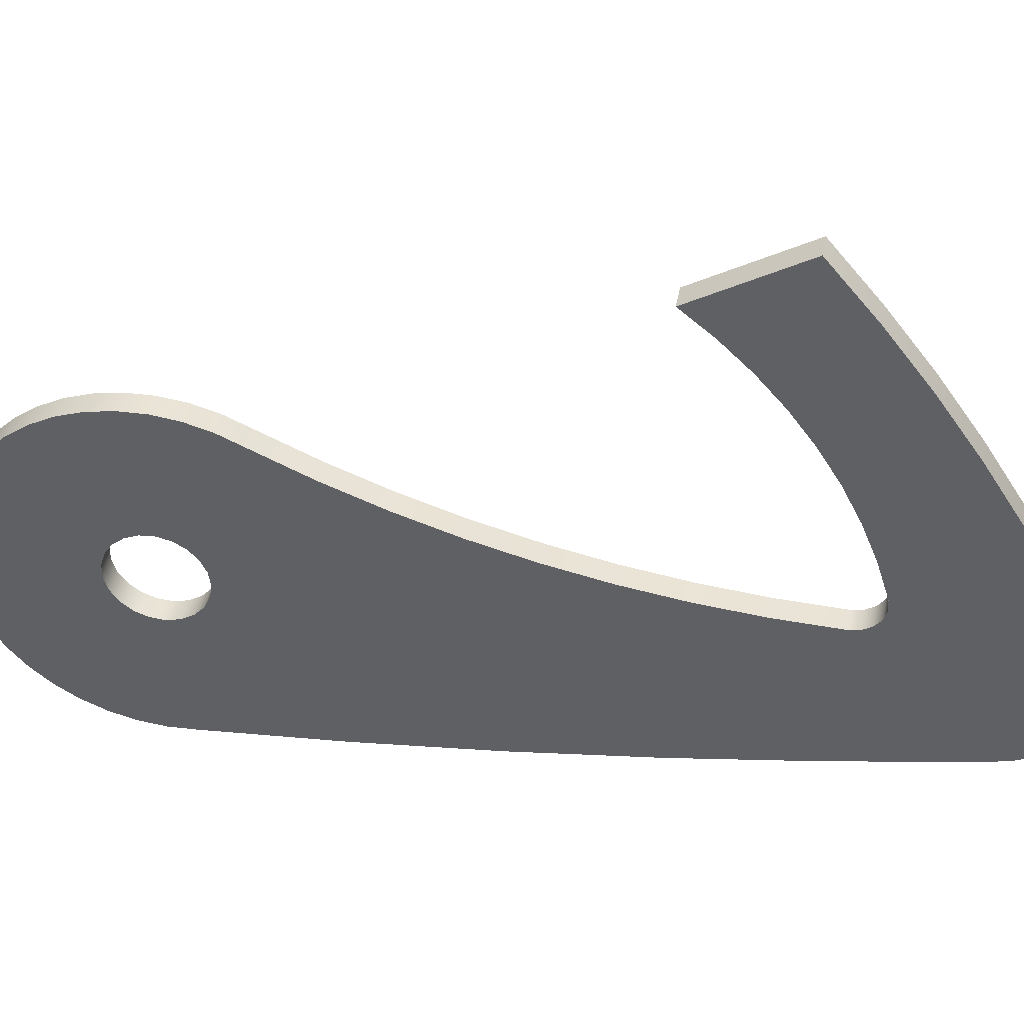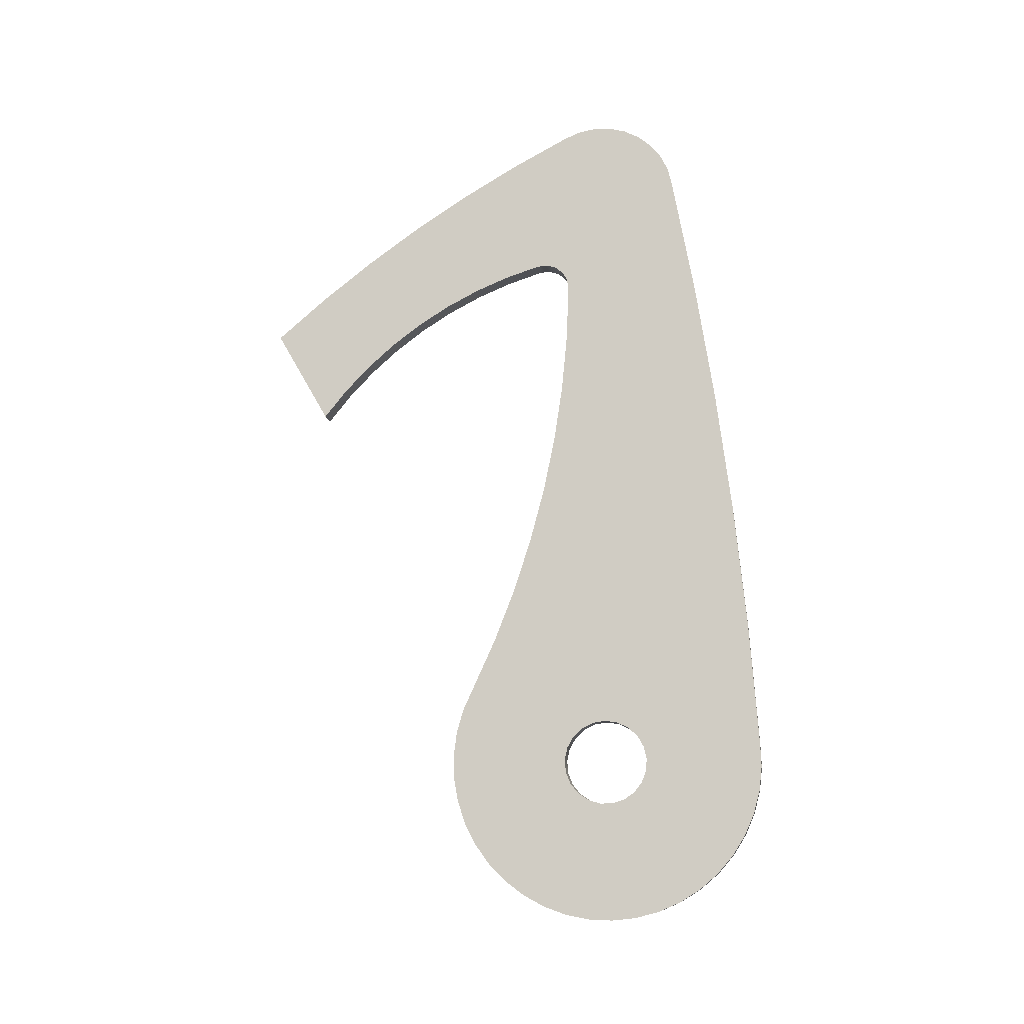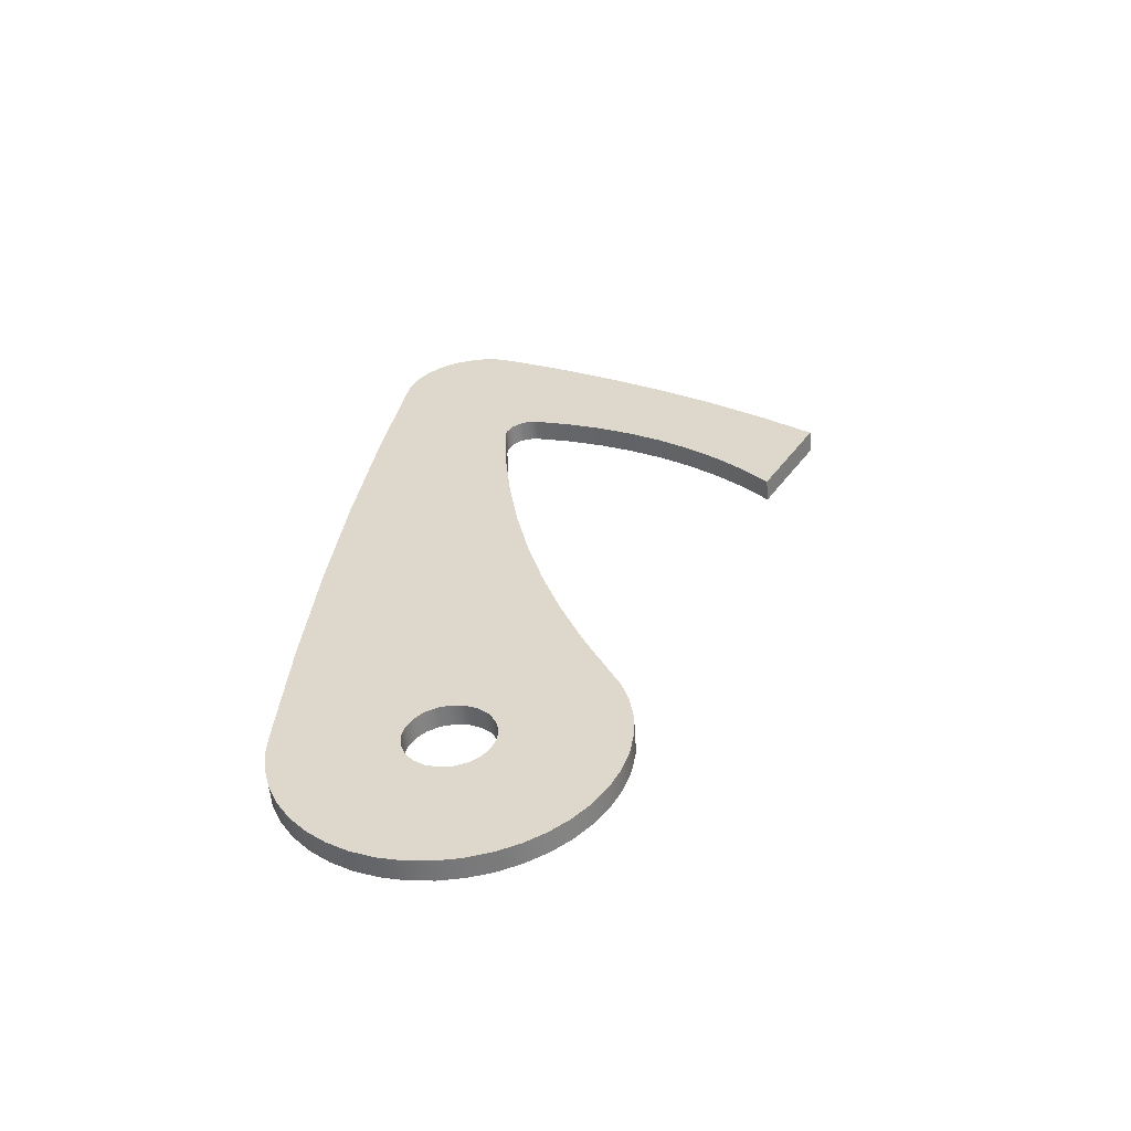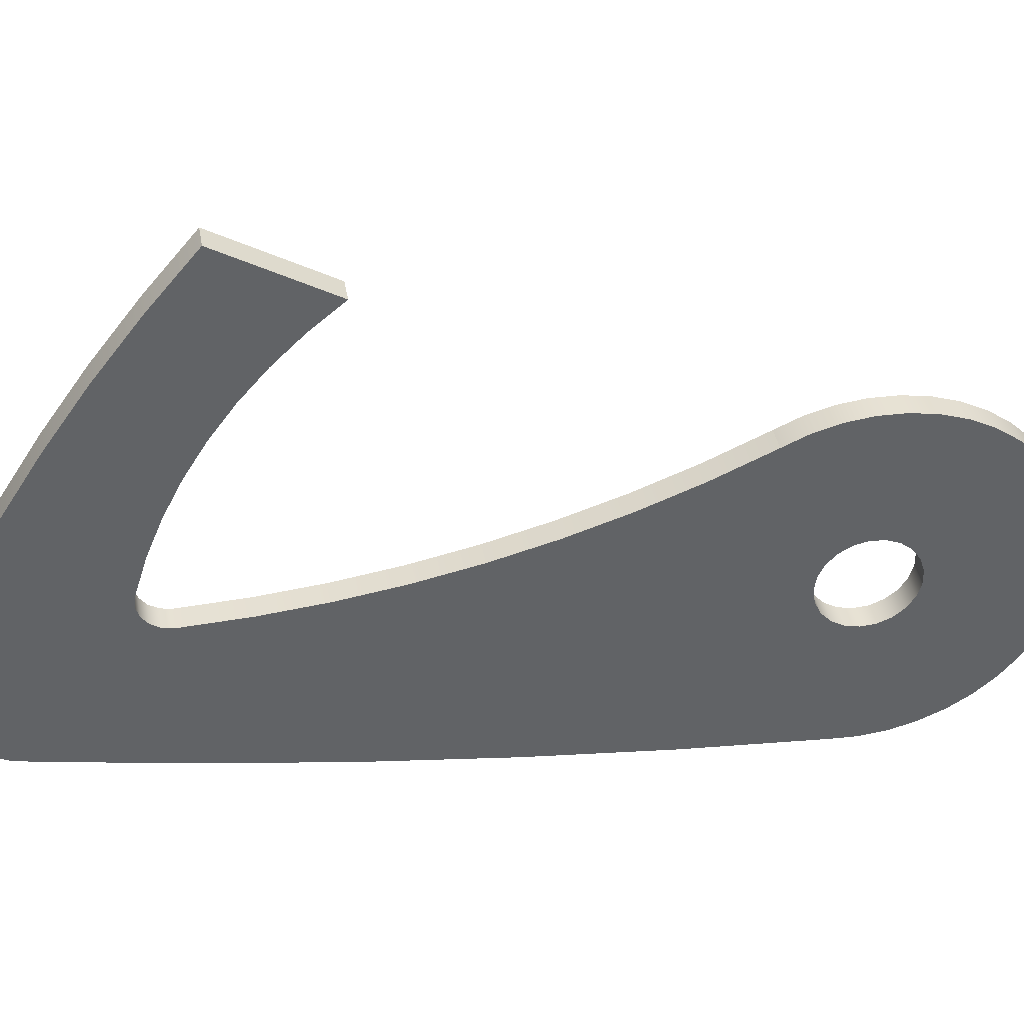
<metadata>
{"format":"obj","ext":"obj","renderer":"f3d","projection":"perspective","resolution":1024,"background":"white","views":[{"elev":41.3,"azim":-79.6,"up":"+Y"},{"elev":-11.3,"azim":-81.4,"up":"+Z"},{"elev":-56.6,"azim":95.0,"up":"+Z"},{"elev":39.7,"azim":80.1,"up":"+Y"}]}
</metadata>
<code>
v -0.1 1.313 0.7253
v 0.1 1.313 0.7253
v 0.1 1.407 0.5201
v 0.1 1.469 0.3032
v 0.1 1.498 0.07941
v 0.1 1.493 -0.1462
v 0.1 1.454 -0.3685
v 0.1 1.382 -0.5824
v 0.1 1.279 -0.7832
v 0.1 1.147 -0.9662
v 0.1 0.9894 -1.127
v 0.1 0.8091 -1.263
v 0.1 0.6105 -1.37
v 0.1 0.398 -1.446
v 0.1 0.1766 -1.49
v 0.1 -0.04889 -1.499
v 0.1 -0.2732 -1.475
v 0.1 -0.4914 -1.417
v 0.1 -0.6984 -1.327
v 0.1 -0.8897 -1.208
v 0.1 -1.061 -1.061
v 0.1 -1.208 -0.8894
v 0.1 -1.328 -0.6982
v 0.1 -1.417 -0.4911
v 0.1 -1.475 -0.273
v 0.1 -1.499 -0.04861
v 0.1 -1.49 0.1768
v -0.1 -1.49 0.1768
v -0.1 -1.499 -0.04861
v -0.1 -1.475 -0.273
v -0.1 -1.417 -0.4911
v -0.1 -1.328 -0.6982
v -0.1 -1.208 -0.8894
v -0.1 -1.061 -1.061
v -0.1 -0.8897 -1.208
v -0.1 -0.6984 -1.327
v -0.1 -0.4914 -1.417
v -0.1 -0.2732 -1.475
v -0.1 -0.04889 -1.499
v -0.1 0.1766 -1.49
v -0.1 0.398 -1.446
v -0.1 0.6105 -1.37
v -0.1 0.8091 -1.263
v -0.1 0.9894 -1.127
v -0.1 1.147 -0.9662
v -0.1 1.279 -0.7832
v -0.1 1.382 -0.5824
v -0.1 1.454 -0.3685
v -0.1 1.493 -0.1462
v -0.1 1.498 0.07941
v -0.1 1.469 0.3032
v -0.1 1.407 0.5201
v -0.1 2.868 3.567
v 0.1 2.868 3.567
v 0.1 2.652 3.832
v 0.1 2.415 4.078
v 0.1 2.159 4.303
v 0.1 1.884 4.507
v 0.1 1.594 4.687
v 0.1 1.29 4.843
v 0.1 0.9739 4.973
v 0.1 0.6482 5.076
v -0.1 0.6482 5.076
v -0.1 0.9739 4.973
v -0.1 1.29 4.843
v -0.1 1.594 4.687
v -0.1 1.884 4.507
v -0.1 2.159 4.303
v -0.1 2.415 4.078
v -0.1 2.652 3.832
v -0.1 -4.899e-17 0.4
v -0.1 0.1179 0.3822
v -0.1 0.2253 0.3305
v -0.1 0.3127 0.2494
v -0.1 0.3723 0.1461
v -0.1 0.3989 0.02989
v -0.1 0.39 -0.08901
v -0.1 0.3464 -0.2
v -0.1 0.2721 -0.2932
v -0.1 0.1736 -0.3604
v -0.1 0.05962 -0.3955
v -0.1 -0.05962 -0.3955
v -0.1 -0.1736 -0.3604
v -0.1 -0.2721 -0.2932
v -0.1 -0.3464 -0.2
v -0.1 -0.39 -0.08901
v -0.1 -0.3989 0.02989
v -0.1 -0.3723 0.1461
v -0.1 -0.3127 0.2494
v -0.1 -0.2253 0.3305
v -0.1 -0.1179 0.3822
v 0.1 -4.899e-17 0.4
v 0.1 -0.1179 0.3822
v 0.1 -0.2253 0.3305
v 0.1 -0.3127 0.2494
v 0.1 -0.3723 0.1461
v 0.1 -0.3989 0.02989
v 0.1 -0.39 -0.08901
v 0.1 -0.3464 -0.2
v 0.1 -0.2721 -0.2932
v 0.1 -0.1736 -0.3604
v 0.1 -0.05962 -0.3955
v 0.1 0.05962 -0.3955
v 0.1 0.1736 -0.3604
v 0.1 0.2721 -0.2932
v 0.1 0.3464 -0.2
v 0.1 0.39 -0.08901
v 0.1 0.3989 0.02989
v 0.1 0.3723 0.1461
v 0.1 0.3127 0.2494
v 0.1 0.2253 0.3305
v 0.1 0.1179 0.3822
v 0.1 -4.899e-17 0.4
v -0.1 -4.899e-17 0.4
v -0.1 0.6482 5.076
v 0.1 0.6482 5.076
v 0.1 0.5566 5.083
v 0.1 0.4685 5.057
v 0.1 0.3958 5.001
v 0.1 0.3484 4.922
v 0.1 0.3327 4.831
v -0.1 0.3327 4.831
v -0.1 0.3484 4.922
v -0.1 0.3958 5.001
v -0.1 0.4685 5.057
v -0.1 0.5566 5.083
v 0.1 -4.899e-17 0.4
v 0.1 0.1179 0.3822
v 0.1 0.2253 0.3305
v 0.1 0.3127 0.2494
v 0.1 0.3723 0.1461
v 0.1 0.3989 0.02989
v 0.1 0.39 -0.08901
v 0.1 0.3464 -0.2
v 0.1 0.2721 -0.2932
v 0.1 0.1736 -0.3604
v 0.1 0.05962 -0.3955
v 0.1 -0.05962 -0.3955
v 0.1 -0.1736 -0.3604
v 0.1 -0.2721 -0.2932
v 0.1 -0.3464 -0.2
v 0.1 -0.39 -0.08901
v 0.1 -0.3989 0.02989
v 0.1 -0.3723 0.1461
v 0.1 -0.3127 0.2494
v 0.1 -0.2253 0.3305
v 0.1 -0.1179 0.3822
v 0.1 2.868 3.567
v 0.1 3.368 4.433
v 0.1 2.906 4.826
v 0.1 2.426 5.197
v 0.1 1.931 5.547
v 0.1 1.421 5.874
v 0.1 0.8961 6.178
v 0.1 0.3585 6.459
v 0.1 0.21 6.52
v 0.1 0.05191 6.548
v 0.1 -0.1086 6.542
v 0.1 -0.2641 6.502
v 0.1 -0.4075 6.43
v 0.1 -0.5322 6.328
v 0.1 -0.6325 6.203
v 0.1 -0.7038 6.059
v 0.1 -0.7429 5.903
v 0.1 -0.9548 4.767
v 0.1 -1.136 3.625
v 0.1 -1.285 2.479
v 0.1 -1.403 1.329
v 0.1 -1.49 0.1768
v 0.1 -1.499 -0.04861
v 0.1 -1.475 -0.273
v 0.1 -1.417 -0.4911
v 0.1 -1.328 -0.6982
v 0.1 -1.208 -0.8894
v 0.1 -1.061 -1.061
v 0.1 -0.8897 -1.208
v 0.1 -0.6984 -1.327
v 0.1 -0.4914 -1.417
v 0.1 -0.2732 -1.475
v 0.1 -0.04889 -1.499
v 0.1 0.1766 -1.49
v 0.1 0.398 -1.446
v 0.1 0.6105 -1.37
v 0.1 0.8091 -1.263
v 0.1 0.9894 -1.127
v 0.1 1.147 -0.9662
v 0.1 1.279 -0.7832
v 0.1 1.382 -0.5824
v 0.1 1.454 -0.3685
v 0.1 1.493 -0.1462
v 0.1 1.498 0.07941
v 0.1 1.469 0.3032
v 0.1 1.407 0.5201
v 0.1 1.313 0.7253
v 0.1 1.092 1.209
v 0.1 0.8986 1.705
v 0.1 0.7326 2.21
v 0.1 0.5948 2.724
v 0.1 0.4857 3.244
v 0.1 0.4054 3.77
v 0.1 0.3544 4.3
v 0.1 0.3327 4.831
v 0.1 0.3484 4.922
v 0.1 0.3958 5.001
v 0.1 0.4685 5.057
v 0.1 0.5566 5.083
v 0.1 0.6482 5.076
v 0.1 0.9739 4.973
v 0.1 1.29 4.843
v 0.1 1.594 4.687
v 0.1 1.884 4.507
v 0.1 2.159 4.303
v 0.1 2.415 4.078
v 0.1 2.652 3.832
v -0.1 -4.899e-17 0.4
v -0.1 -0.1179 0.3822
v -0.1 -0.2253 0.3305
v -0.1 -0.3127 0.2494
v -0.1 -0.3723 0.1461
v -0.1 -0.3989 0.02989
v -0.1 -0.39 -0.08901
v -0.1 -0.3464 -0.2
v -0.1 -0.2721 -0.2932
v -0.1 -0.1736 -0.3604
v -0.1 -0.05962 -0.3955
v -0.1 0.05962 -0.3955
v -0.1 0.1736 -0.3604
v -0.1 0.2721 -0.2932
v -0.1 0.3464 -0.2
v -0.1 0.39 -0.08901
v -0.1 0.3989 0.02989
v -0.1 0.3723 0.1461
v -0.1 0.3127 0.2494
v -0.1 0.2253 0.3305
v -0.1 0.1179 0.3822
v -0.1 3.368 4.433
v -0.1 2.868 3.567
v -0.1 2.652 3.832
v -0.1 2.415 4.078
v -0.1 2.159 4.303
v -0.1 1.884 4.507
v -0.1 1.594 4.687
v -0.1 1.29 4.843
v -0.1 0.9739 4.973
v -0.1 0.6482 5.076
v -0.1 0.5566 5.083
v -0.1 0.4685 5.057
v -0.1 0.3958 5.001
v -0.1 0.3484 4.922
v -0.1 0.3327 4.831
v -0.1 0.3544 4.3
v -0.1 0.4054 3.77
v -0.1 0.4857 3.244
v -0.1 0.5948 2.724
v -0.1 0.7326 2.21
v -0.1 0.8986 1.705
v -0.1 1.092 1.209
v -0.1 1.313 0.7253
v -0.1 1.407 0.5201
v -0.1 1.469 0.3032
v -0.1 1.498 0.07941
v -0.1 1.493 -0.1462
v -0.1 1.454 -0.3685
v -0.1 1.382 -0.5824
v -0.1 1.279 -0.7832
v -0.1 1.147 -0.9662
v -0.1 0.9894 -1.127
v -0.1 0.8091 -1.263
v -0.1 0.6105 -1.37
v -0.1 0.398 -1.446
v -0.1 0.1766 -1.49
v -0.1 -0.04889 -1.499
v -0.1 -0.2732 -1.475
v -0.1 -0.4914 -1.417
v -0.1 -0.6984 -1.327
v -0.1 -0.8897 -1.208
v -0.1 -1.061 -1.061
v -0.1 -1.208 -0.8894
v -0.1 -1.328 -0.6982
v -0.1 -1.417 -0.4911
v -0.1 -1.475 -0.273
v -0.1 -1.499 -0.04861
v -0.1 -1.49 0.1768
v -0.1 -1.403 1.329
v -0.1 -1.285 2.479
v -0.1 -1.136 3.625
v -0.1 -0.9548 4.767
v -0.1 -0.7429 5.903
v -0.1 -0.7038 6.059
v -0.1 -0.6325 6.203
v -0.1 -0.5322 6.328
v -0.1 -0.4075 6.43
v -0.1 -0.2641 6.502
v -0.1 -0.1086 6.542
v -0.1 0.05191 6.548
v -0.1 0.21 6.52
v -0.1 0.3585 6.459
v -0.1 0.8961 6.178
v -0.1 1.421 5.874
v -0.1 1.931 5.547
v -0.1 2.426 5.197
v -0.1 2.906 4.826
v -0.1 3.368 4.433
v 0.1 3.368 4.433
v 0.1 2.868 3.567
v -0.1 2.868 3.567
v -0.1 -0.7429 5.903
v 0.1 -0.7429 5.903
v 0.1 -0.7038 6.059
v 0.1 -0.6325 6.203
v 0.1 -0.5322 6.328
v 0.1 -0.4075 6.43
v 0.1 -0.2641 6.502
v 0.1 -0.1086 6.542
v 0.1 0.05191 6.548
v 0.1 0.21 6.52
v 0.1 0.3585 6.459
v -0.1 0.3585 6.459
v -0.1 0.21 6.52
v -0.1 0.05191 6.548
v -0.1 -0.1086 6.542
v -0.1 -0.2641 6.502
v -0.1 -0.4075 6.43
v -0.1 -0.5322 6.328
v -0.1 -0.6325 6.203
v -0.1 -0.7038 6.059
v -0.1 0.3327 4.831
v 0.1 0.3327 4.831
v 0.1 0.3544 4.3
v 0.1 0.4054 3.77
v 0.1 0.4857 3.244
v 0.1 0.5948 2.724
v 0.1 0.7326 2.21
v 0.1 0.8986 1.705
v 0.1 1.092 1.209
v 0.1 1.313 0.7253
v -0.1 1.313 0.7253
v -0.1 1.092 1.209
v -0.1 0.8986 1.705
v -0.1 0.7326 2.21
v -0.1 0.5948 2.724
v -0.1 0.4857 3.244
v -0.1 0.4054 3.77
v -0.1 0.3544 4.3
v -0.1 0.3585 6.459
v 0.1 0.3585 6.459
v 0.1 0.8961 6.178
v 0.1 1.421 5.874
v 0.1 1.931 5.547
v 0.1 2.426 5.197
v 0.1 2.906 4.826
v 0.1 3.368 4.433
v -0.1 3.368 4.433
v -0.1 2.906 4.826
v -0.1 2.426 5.197
v -0.1 1.931 5.547
v -0.1 1.421 5.874
v -0.1 0.8961 6.178
v -0.1 -1.49 0.1768
v 0.1 -1.49 0.1768
v 0.1 -1.403 1.329
v 0.1 -1.285 2.479
v 0.1 -1.136 3.625
v 0.1 -0.9548 4.767
v 0.1 -0.7429 5.903
v -0.1 -0.7429 5.903
v -0.1 -0.9548 4.767
v -0.1 -1.136 3.625
v -0.1 -1.285 2.479
v -0.1 -1.403 1.329
f 1 2 52
f 52 2 3
f 52 3 4
f 52 4 51
f 51 4 5
f 51 5 50
f 50 5 6
f 50 6 49
f 49 6 7
f 49 7 48
f 48 7 8
f 48 8 47
f 47 8 9
f 47 9 46
f 46 9 10
f 46 10 45
f 45 10 11
f 45 11 44
f 44 11 12
f 44 12 43
f 43 12 13
f 43 13 42
f 42 13 14
f 42 14 41
f 41 14 15
f 41 15 40
f 40 15 16
f 40 16 39
f 39 16 17
f 39 17 38
f 38 17 18
f 38 18 37
f 37 18 19
f 37 19 36
f 36 19 20
f 36 20 35
f 35 20 21
f 35 21 34
f 34 21 22
f 34 22 33
f 33 22 23
f 33 23 32
f 32 23 24
f 32 24 31
f 31 24 25
f 31 25 30
f 30 25 26
f 30 26 29
f 29 26 28
f 28 26 27
f 53 54 70
f 70 54 55
f 70 55 56
f 70 56 69
f 69 56 57
f 69 57 68
f 68 57 58
f 68 58 67
f 67 58 59
f 67 59 66
f 66 59 60
f 66 60 65
f 65 60 61
f 65 61 64
f 64 61 63
f 63 61 62
f 72 112 71
f 71 112 113
f 114 92 91
f 91 92 93
f 91 93 90
f 90 93 94
f 90 94 89
f 89 94 95
f 89 95 88
f 88 95 96
f 88 96 87
f 87 96 97
f 87 97 86
f 86 97 98
f 86 98 85
f 85 98 99
f 85 99 84
f 84 99 100
f 84 100 83
f 83 100 101
f 83 101 82
f 82 101 102
f 82 102 81
f 81 102 103
f 81 103 80
f 80 103 104
f 80 104 79
f 79 104 105
f 79 105 78
f 78 105 106
f 78 106 77
f 77 106 107
f 77 107 76
f 76 107 108
f 76 108 75
f 75 108 109
f 75 109 74
f 74 109 110
f 74 110 73
f 73 110 111
f 73 111 72
f 72 111 112
f 115 116 126
f 126 116 117
f 126 117 125
f 125 117 118
f 125 118 124
f 124 118 119
f 124 119 123
f 123 119 120
f 123 120 122
f 122 120 121
f 147 127 197
f 197 127 128
f 197 128 196
f 196 128 129
f 196 129 130
f 196 130 195
f 195 130 131
f 195 131 194
f 194 131 132
f 194 132 193
f 193 132 192
f 192 132 191
f 191 132 190
f 190 132 189
f 189 132 188
f 188 132 187
f 187 132 133
f 187 133 186
f 186 133 185
f 185 133 134
f 185 134 184
f 184 134 183
f 183 134 135
f 183 135 182
f 182 135 136
f 182 136 181
f 181 136 137
f 181 137 180
f 180 137 138
f 180 138 179
f 179 138 139
f 179 139 178
f 178 139 140
f 178 140 177
f 177 140 141
f 177 141 176
f 176 141 142
f 176 142 175
f 175 142 174
f 174 142 173
f 173 142 143
f 173 143 172
f 172 143 171
f 171 143 170
f 170 143 169
f 169 143 144
f 169 144 168
f 168 144 145
f 168 145 146
f 168 146 167
f 167 146 147
f 167 147 198
f 198 147 197
f 149 150 148
f 148 150 214
f 214 150 213
f 213 150 151
f 213 151 212
f 212 151 211
f 211 151 152
f 211 152 210
f 210 152 153
f 210 153 209
f 209 153 208
f 208 153 154
f 208 154 207
f 207 154 206
f 206 154 155
f 206 155 205
f 205 155 204
f 204 155 156
f 204 156 157
f 157 158 204
f 204 158 203
f 203 158 159
f 203 159 160
f 203 160 164
f 164 160 161
f 164 161 162
f 162 163 164
f 203 164 202
f 202 164 165
f 202 165 201
f 201 165 166
f 201 166 200
f 200 166 199
f 199 166 167
f 199 167 198
f 235 215 255
f 255 215 216
f 255 216 254
f 254 216 285
f 254 285 253
f 253 285 286
f 253 286 252
f 252 286 251
f 251 286 287
f 251 287 250
f 250 287 288
f 250 288 249
f 249 288 292
f 249 292 293
f 216 217 285
f 285 217 284
f 284 217 218
f 284 218 219
f 284 219 283
f 283 219 220
f 283 220 282
f 282 220 281
f 281 220 280
f 280 220 279
f 279 220 221
f 279 221 278
f 278 221 277
f 277 221 276
f 276 221 222
f 276 222 275
f 275 222 223
f 275 223 274
f 274 223 224
f 274 224 273
f 273 224 225
f 273 225 272
f 272 225 226
f 272 226 271
f 271 226 227
f 271 227 270
f 270 227 228
f 270 228 269
f 269 228 229
f 269 229 268
f 268 229 267
f 267 229 230
f 267 230 266
f 266 230 265
f 265 230 231
f 265 231 264
f 264 231 263
f 263 231 262
f 262 231 261
f 261 231 260
f 260 231 259
f 259 231 258
f 258 231 232
f 258 232 257
f 257 232 233
f 257 233 256
f 256 233 234
f 256 234 235
f 256 235 255
f 236 237 302
f 302 237 238
f 302 238 239
f 302 239 301
f 301 239 240
f 301 240 241
f 301 241 300
f 300 241 242
f 300 242 299
f 299 242 243
f 299 243 244
f 299 244 298
f 298 244 245
f 298 245 246
f 298 246 297
f 297 246 247
f 297 247 248
f 249 294 248
f 248 294 295
f 248 295 296
f 289 290 288
f 288 290 291
f 288 291 292
f 293 294 249
f 296 297 248
f 304 305 303
f 303 305 306
f 307 308 326
f 326 308 309
f 326 309 325
f 325 309 310
f 325 310 324
f 324 310 311
f 324 311 323
f 323 311 312
f 323 312 322
f 322 312 313
f 322 313 321
f 321 313 314
f 321 314 320
f 320 314 315
f 320 315 319
f 319 315 316
f 319 316 318
f 318 316 317
f 327 328 344
f 344 328 329
f 344 329 343
f 343 329 330
f 343 330 342
f 342 330 331
f 342 331 341
f 341 331 332
f 341 332 340
f 340 332 333
f 340 333 339
f 339 333 334
f 339 334 338
f 338 334 335
f 338 335 337
f 337 335 336
f 345 346 358
f 358 346 347
f 358 347 357
f 357 347 348
f 357 348 356
f 356 348 349
f 356 349 355
f 355 349 350
f 355 350 354
f 354 350 351
f 354 351 353
f 353 351 352
f 359 360 370
f 370 360 361
f 370 361 369
f 369 361 362
f 369 362 368
f 368 362 363
f 368 363 367
f 367 363 364
f 367 364 366
f 366 364 365

</code>
